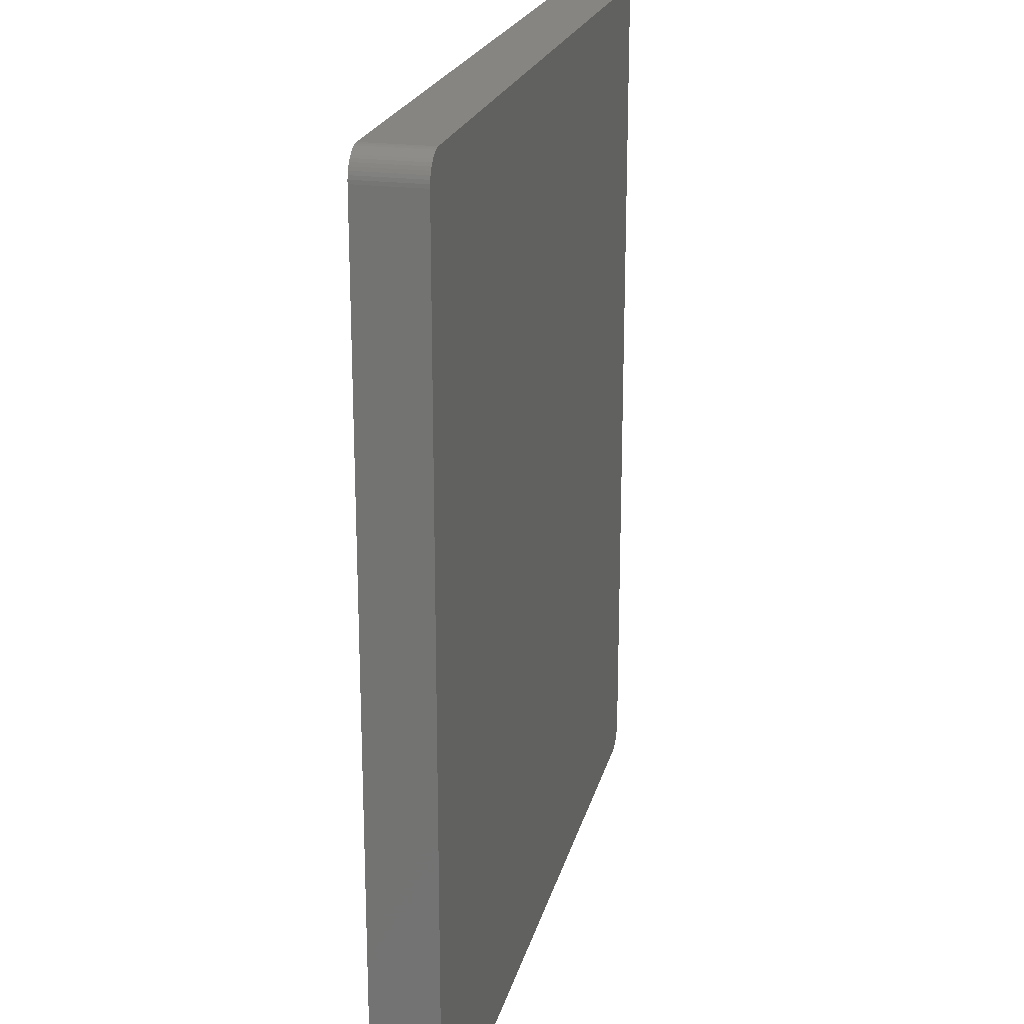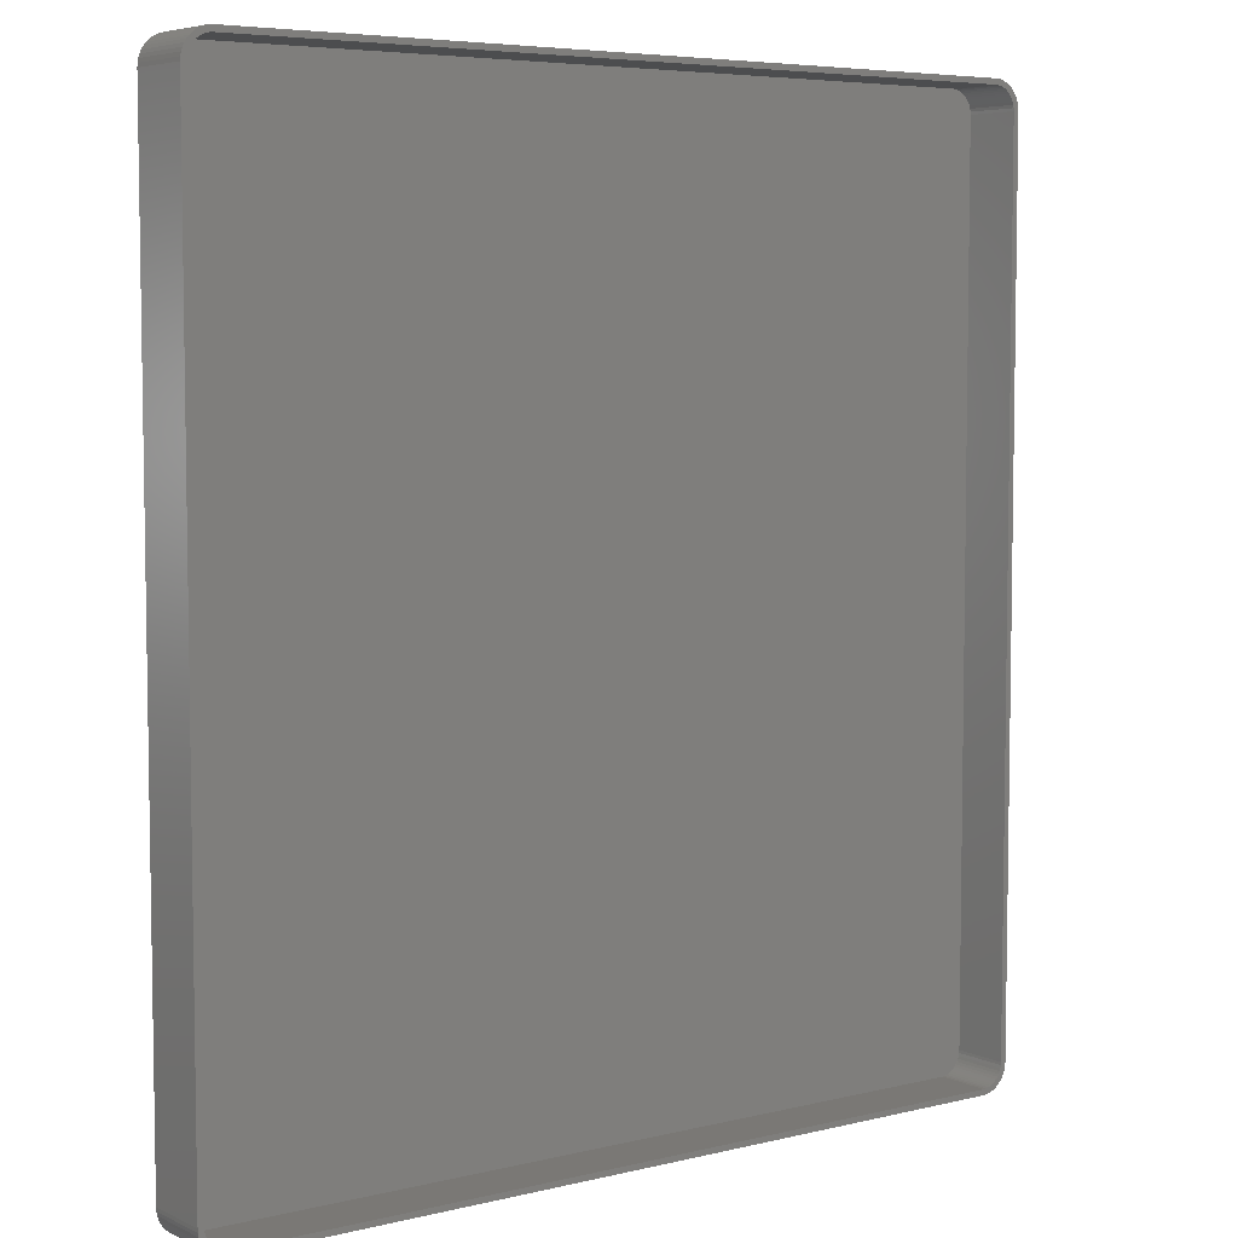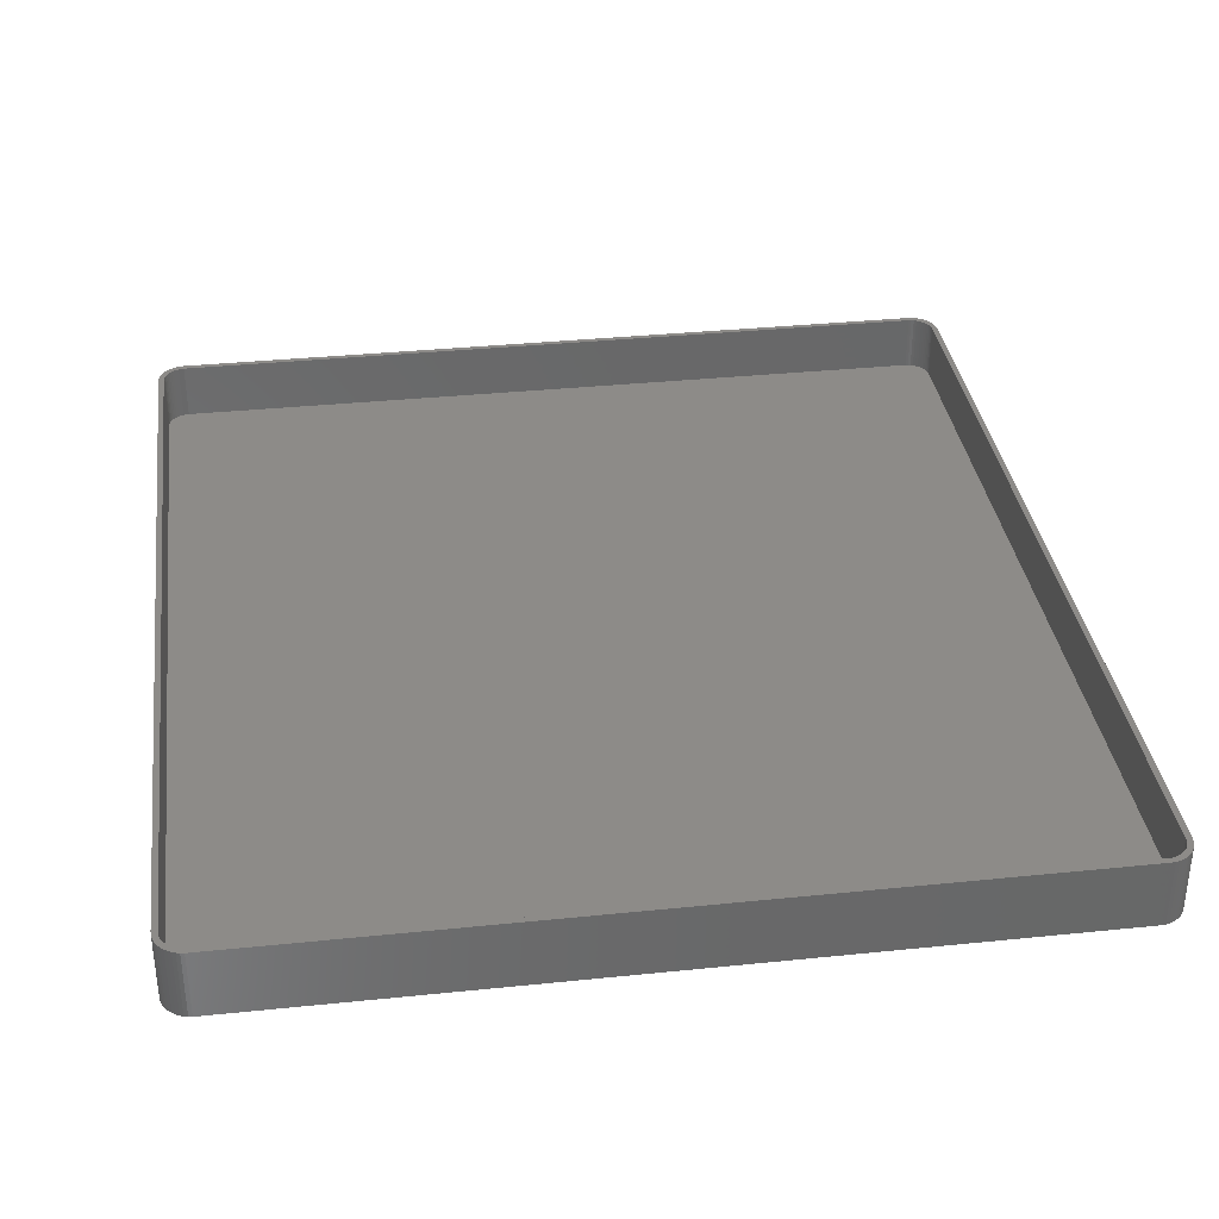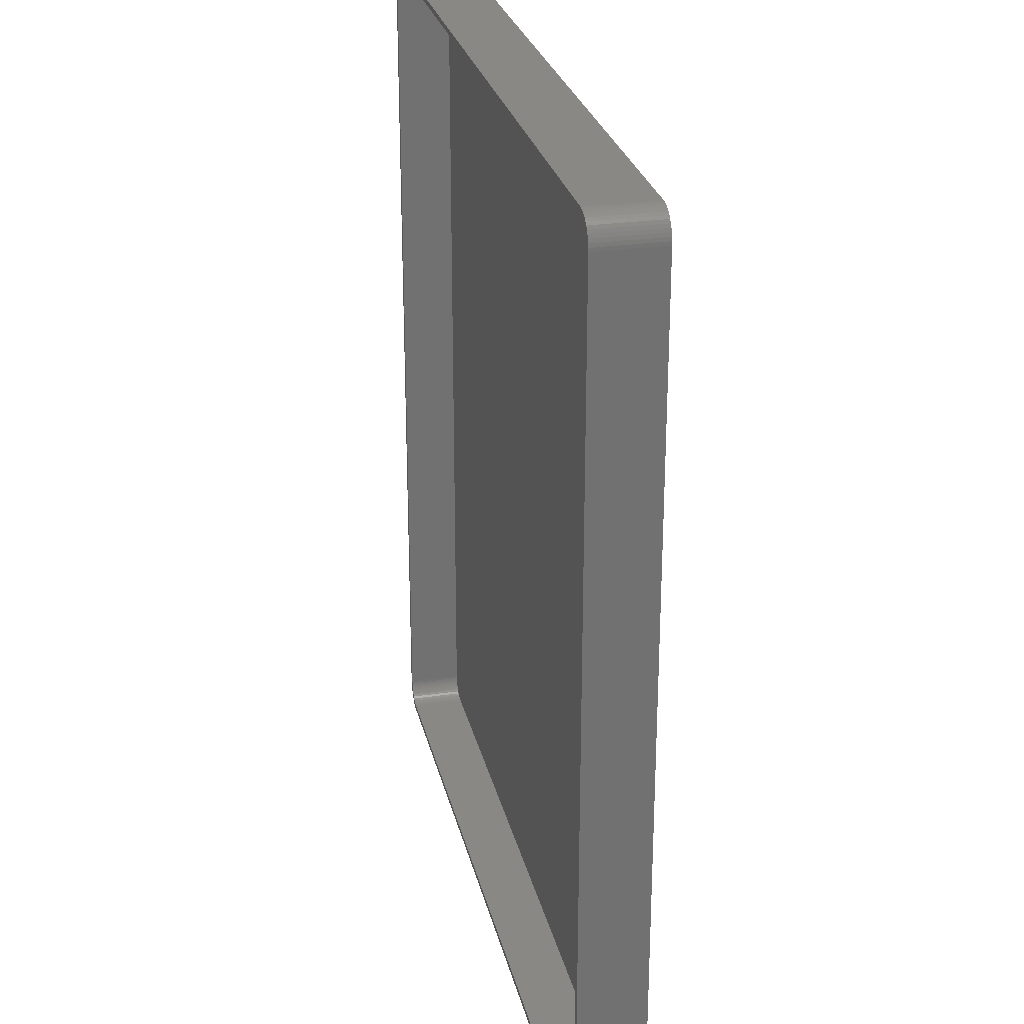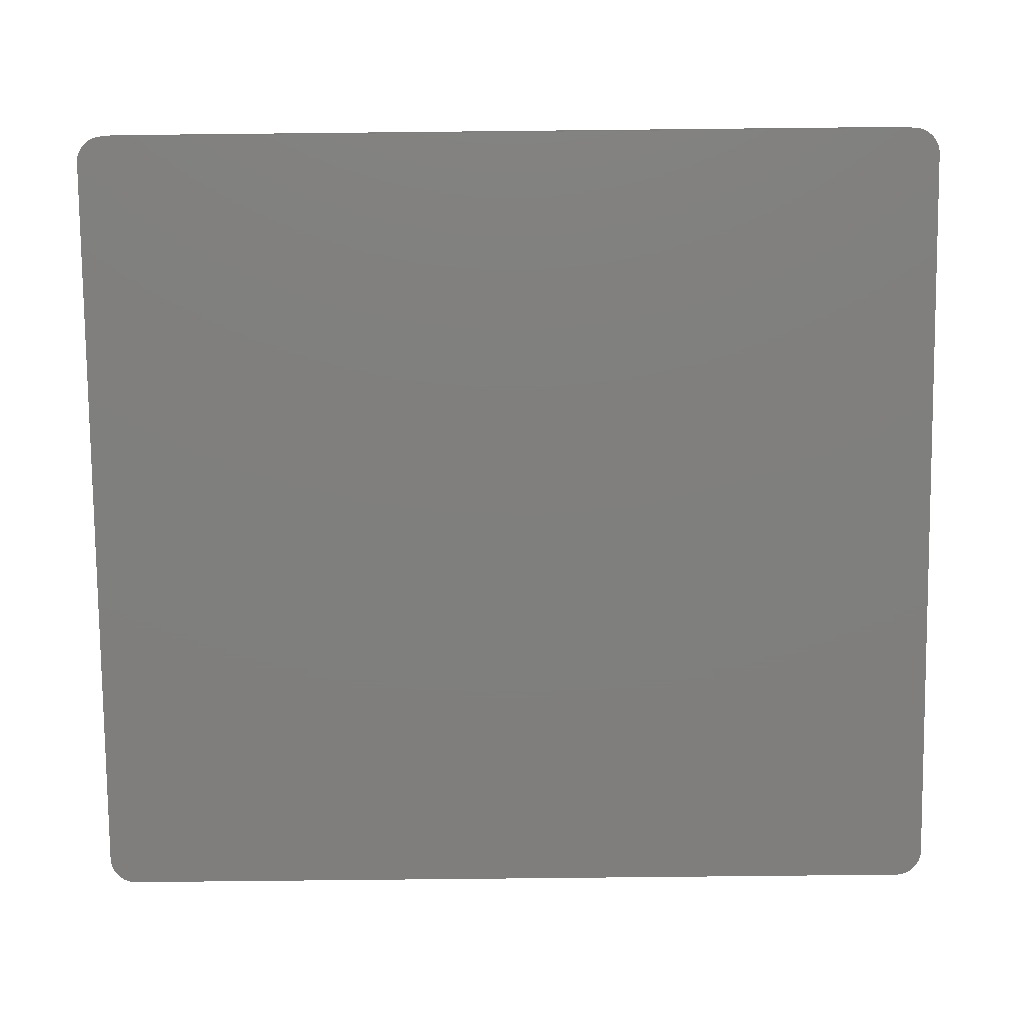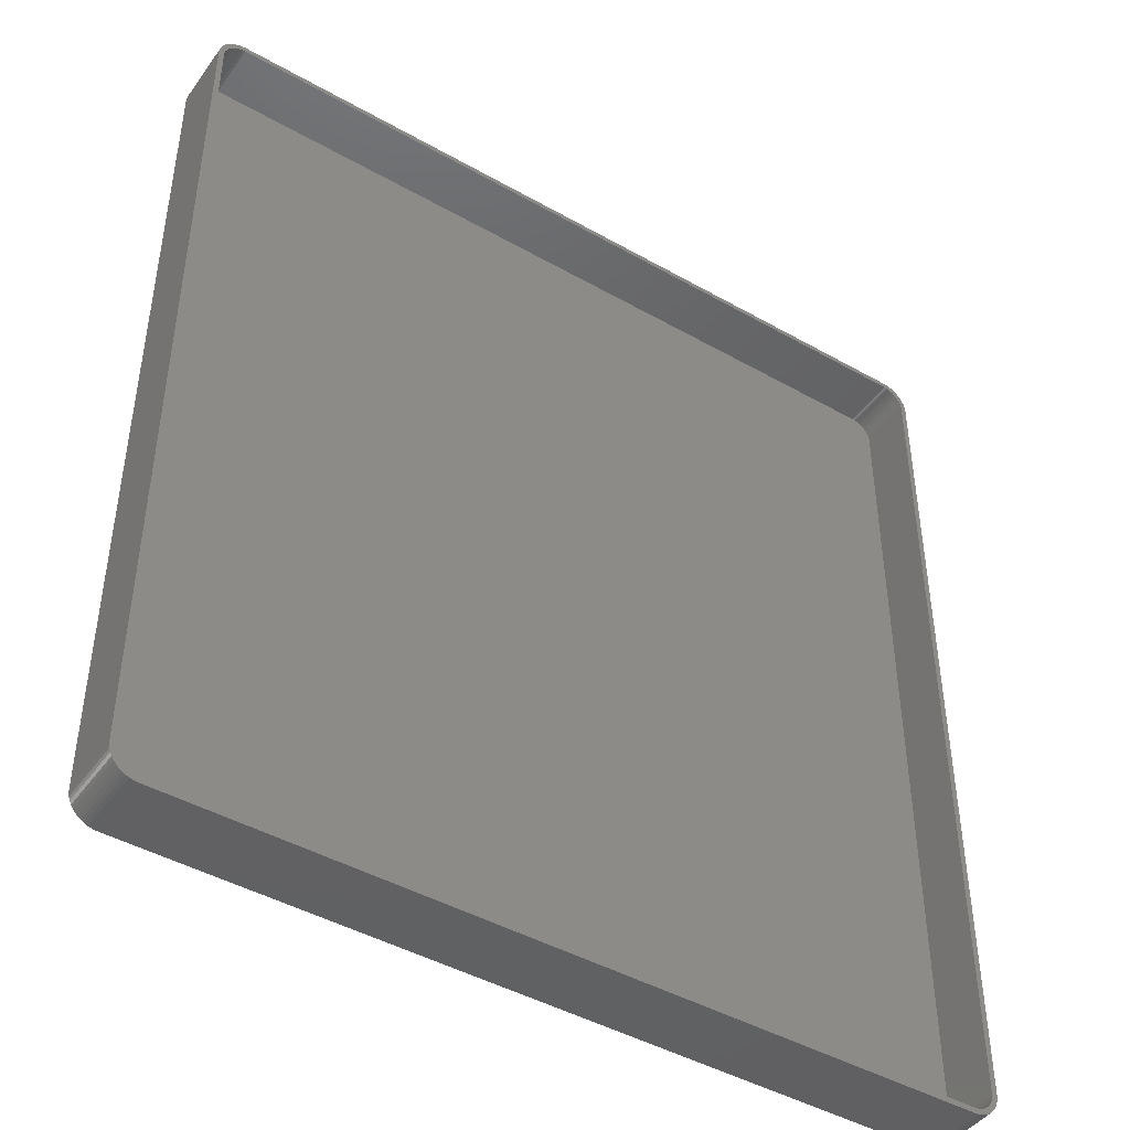
<metadata>
{"format":"stl","ext":"stl","renderer":"f3d","projection":"perspective","resolution":1024,"background":"white","views":[{"elev":21.4,"azim":103.3,"up":"+Y"},{"elev":5.8,"azim":-36.5,"up":"+Y"},{"elev":34.9,"azim":-7.8,"up":"+Z"},{"elev":26.7,"azim":77.4,"up":"+Y"},{"elev":-79.0,"azim":-89.4,"up":"+Z"},{"elev":-44.5,"azim":-33.5,"up":"+Y"}]}
</metadata>
<code>
# stl→obj: 208 verts, 412 faces
v 70.31 82.49 0
v -70.31 82.49 12
v 70.31 82.49 12
v -70.31 82.49 0
v 73.64 80.92 0
v 73.19 81.35 12
v 73.64 80.92 12
v 73.19 81.35 0
v -70.94 82.41 12
v -70.94 82.41 0
v -70.31 -82.49 0
v 70.31 -82.49 12
v -70.31 -82.49 12
v 70.31 -82.49 0
v 70.94 82.41 0
v 70.94 82.41 12
v 75 77.5 12
v 74.96 78.13 0
v 74.96 78.13 12
v 75 77.5 0
v 75 -77.5 12
v 75 -77.5 0
v -73.19 81.35 0
v -73.64 80.92 12
v -73.19 81.35 12
v -73.64 80.92 0
v 74.84 78.74 12
v 74.65 79.34 0
v 74.65 79.34 12
v 74.84 78.74 0
v -71.55 82.26 0
v -72.13 82.02 12
v -71.55 82.26 12
v -72.13 82.02 0
v -75 -77.5 0
v -75 77.5 12
v -75 77.5 0
v -75 -77.5 12
v -74.96 78.13 12
v -74.96 78.13 0
v -74.84 78.74 12
v -74.84 78.74 0
v 74.05 80.44 12
v 74.05 80.44 0
v 73.64 -80.92 12
v 74.05 -80.44 0
v 74.05 -80.44 12
v 73.64 -80.92 0
v 74.65 -79.34 12
v 74.84 -78.74 0
v 74.84 -78.74 12
v 74.65 -79.34 0
v -71.55 -82.26 0
v -70.94 -82.41 12
v -71.55 -82.26 12
v -70.94 -82.41 0
v 74 77.5 12
v 73.97 78 12
v 74 -77.5 12
v 73.87 78.49 12
v 74.96 -78.13 12
v 73.72 78.97 12
v 74.38 79.91 12
v 73.97 -78 12
v 73.51 79.43 12
v 73.87 -78.49 12
v 73.24 79.85 12
v 72.92 80.24 12
v 72.55 80.58 12
v 72.68 81.72 12
v 72.14 80.88 12
v 72.13 82.02 12
v 71.7 81.12 12
v 71.55 82.26 12
v 71.24 81.3 12
v 70.75 81.43 12
v 70.25 81.49 12
v -70.25 81.49 12
v -70.75 81.43 12
v -71.24 81.3 12
v -71.7 81.12 12
v -72.14 80.88 12
v -72.68 81.72 12
v -72.55 80.58 12
v -72.92 80.24 12
v -73.24 79.85 12
v -74.05 80.44 12
v -73.51 79.43 12
v -74.38 79.91 12
v -73.72 78.97 12
v -73.87 78.49 12
v -74.65 79.34 12
v 73.72 -78.97 12
v 74.38 -79.91 12
v 73.51 -79.43 12
v 73.24 -79.85 12
v 72.92 -80.24 12
v 73.19 -81.35 12
v 72.55 -80.58 12
v 72.68 -81.72 12
v 72.14 -80.88 12
v 72.13 -82.02 12
v 71.7 -81.12 12
v 71.55 -82.26 12
v 71.24 -81.3 12
v 70.94 -82.41 12
v 70.75 -81.43 12
v 70.25 -81.49 12
v -70.25 -81.49 12
v -70.75 -81.43 12
v -71.24 -81.3 12
v -71.7 -81.12 12
v -72.13 -82.02 12
v -72.14 -80.88 12
v -72.68 -81.72 12
v -72.55 -80.58 12
v -73.19 -81.35 12
v -72.92 -80.24 12
v -73.64 -80.92 12
v -73.24 -79.85 12
v -74.05 -80.44 12
v -73.51 -79.43 12
v -74.38 -79.91 12
v -73.72 -78.97 12
v -74.65 -79.34 12
v -73.87 -78.49 12
v -74.84 -78.74 12
v -73.97 -78 12
v -74.96 -78.13 12
v -74 -77.5 12
v -74 77.5 12
v -73.97 78 12
v -72.68 81.72 0
v 71.55 82.26 0
v 72.13 82.02 0
v 74.38 79.91 0
v 74.96 -78.13 0
v 72.13 -82.02 0
v 72.68 -81.72 0
v 73.19 -81.35 0
v -73.19 -81.35 0
v -72.68 -81.72 0
v -72.13 -82.02 0
v -74.65 79.34 0
v -74.38 79.91 0
v -74.05 80.44 0
v 72.68 81.72 0
v 74.38 -79.91 0
v 71.55 -82.26 0
v -74.65 -79.34 0
v -74.84 -78.74 0
v -74.96 -78.13 0
v -74.38 -79.91 0
v -73.64 -80.92 0
v -74.05 -80.44 0
v 70.94 -82.41 0
v -70.25 81.49 2
v 70.25 81.49 2
v -72.55 -80.58 2
v -72.92 -80.24 2
v 70.25 -81.49 2
v -70.25 -81.49 2
v -74 -77.5 2
v -73.97 -78 2
v 74 -77.5 2
v 74 77.5 2
v 73.24 79.85 2
v 72.92 80.24 2
v -71.24 -81.3 2
v -71.7 -81.12 2
v -70.75 -81.43 2
v -74 77.5 2
v 73.72 -78.97 2
v 73.87 -78.49 2
v -72.14 -80.88 2
v -73.24 -79.85 2
v -72.92 80.24 2
v -72.55 80.58 2
v -72.14 80.88 2
v -71.7 81.12 2
v 72.14 -80.88 2
v 71.7 -81.12 2
v 71.7 81.12 2
v 72.14 80.88 2
v 71.24 81.3 2
v 73.87 78.49 2
v 73.72 78.97 2
v 72.92 -80.24 2
v 73.24 -79.85 2
v 73.51 -79.43 2
v -73.87 -78.49 2
v -73.72 -78.97 2
v -73.51 -79.43 2
v -73.51 79.43 2
v -73.72 78.97 2
v -73.87 78.49 2
v -73.24 79.85 2
v -71.24 81.3 2
v -70.75 81.43 2
v 71.24 -81.3 2
v 72.55 80.58 2
v 70.75 81.43 2
v 73.97 78 2
v 73.97 -78 2
v 72.55 -80.58 2
v 73.51 79.43 2
v 70.75 -81.43 2
v -73.97 78 2
f 1 2 3
f 2 1 4
f 5 6 7
f 6 5 8
f 4 9 2
f 9 4 10
f 11 12 13
f 12 11 14
f 15 3 16
f 3 15 1
f 17 18 19
f 18 17 20
f 21 20 17
f 20 21 22
f 23 24 25
f 24 23 26
f 27 28 29
f 28 27 30
f 31 32 33
f 32 31 34
f 35 36 37
f 36 35 38
f 37 39 40
f 39 37 36
f 40 41 42
f 41 40 39
f 43 5 7
f 5 43 44
f 19 30 27
f 30 19 18
f 10 33 9
f 33 10 31
f 45 46 47
f 46 45 48
f 49 50 51
f 50 49 52
f 53 54 55
f 54 53 56
f 57 17 19
f 17 57 21
f 58 19 27
f 59 21 57
f 60 27 29
f 21 59 61
f 62 29 63
f 64 61 59
f 65 63 43
f 61 64 51
f 66 51 64
f 19 58 57
f 27 60 58
f 29 62 60
f 67 43 7
f 63 65 62
f 43 67 65
f 68 7 6
f 7 68 67
f 69 6 70
f 6 69 68
f 70 71 69
f 72 71 70
f 72 73 71
f 74 73 72
f 74 75 73
f 16 75 74
f 16 76 75
f 3 76 16
f 3 77 76
f 3 78 77
f 2 78 3
f 2 79 78
f 9 79 2
f 9 80 79
f 33 80 9
f 33 81 80
f 32 81 33
f 32 82 81
f 83 82 32
f 82 83 84
f 25 84 83
f 84 25 85
f 24 85 25
f 85 24 86
f 87 86 24
f 86 87 88
f 89 88 87
f 88 89 90
f 41 91 92
f 90 92 91
f 92 90 89
f 51 66 49
f 93 49 66
f 49 93 94
f 95 94 93
f 94 95 47
f 96 47 95
f 47 96 45
f 97 45 96
f 45 97 98
f 99 98 97
f 98 99 100
f 101 100 99
f 101 102 100
f 103 102 101
f 103 104 102
f 105 104 103
f 105 106 104
f 107 106 105
f 107 12 106
f 108 12 107
f 109 12 108
f 109 13 12
f 110 13 109
f 110 54 13
f 111 54 110
f 111 55 54
f 112 55 111
f 112 113 55
f 114 113 112
f 115 114 116
f 114 115 113
f 117 116 118
f 116 117 115
f 119 118 120
f 121 120 122
f 118 119 117
f 123 122 124
f 125 124 126
f 127 126 128
f 120 121 119
f 129 128 130
f 131 36 130
f 91 41 132
f 38 130 36
f 39 132 41
f 129 130 38
f 132 39 131
f 122 123 121
f 131 39 36
f 124 125 123
f 126 127 125
f 128 129 127
f 133 25 83
f 25 133 23
f 34 83 32
f 83 34 133
f 134 16 74
f 16 134 15
f 135 74 72
f 74 135 134
f 63 44 43
f 44 63 136
f 29 136 63
f 136 29 28
f 51 137 61
f 137 51 50
f 138 100 102
f 100 138 139
f 140 45 98
f 45 140 48
f 141 115 117
f 115 141 142
f 142 113 115
f 113 142 143
f 42 92 144
f 92 42 41
f 144 89 145
f 89 144 92
f 146 24 26
f 24 146 87
f 147 72 70
f 72 147 135
f 8 70 6
f 70 8 147
f 94 52 49
f 52 94 148
f 47 148 94
f 148 47 46
f 61 22 21
f 22 61 137
f 149 102 104
f 102 149 138
f 150 127 151
f 127 150 125
f 152 38 35
f 38 152 129
f 153 125 150
f 125 153 123
f 154 121 155
f 121 154 119
f 155 123 153
f 123 155 121
f 145 87 146
f 87 145 89
f 139 98 100
f 98 139 140
f 156 104 106
f 104 156 149
f 14 106 12
f 106 14 156
f 143 55 113
f 55 143 53
f 14 22 137
f 22 35 20
f 14 137 50
f 22 14 35
f 14 50 52
f 37 20 35
f 14 52 148
f 18 1 30
f 14 148 46
f 30 1 28
f 14 46 48
f 28 1 136
f 14 48 140
f 136 1 44
f 14 140 139
f 44 1 5
f 14 139 138
f 5 1 8
f 14 138 149
f 8 1 147
f 14 149 156
f 147 1 135
f 135 1 134
f 134 1 15
f 35 14 11
f 1 20 37
f 35 11 56
f 20 1 18
f 35 56 53
f 1 37 4
f 35 53 143
f 4 37 10
f 35 143 142
f 10 37 31
f 35 142 141
f 31 37 34
f 35 141 154
f 34 37 133
f 35 154 155
f 133 37 23
f 35 155 153
f 23 37 26
f 35 153 150
f 26 37 146
f 35 150 151
f 146 37 145
f 35 151 152
f 145 37 144
f 144 37 42
f 42 37 40
f 151 129 152
f 129 151 127
f 154 117 119
f 117 154 141
f 56 13 54
f 13 56 11
f 157 77 78
f 77 157 158
f 159 118 116
f 118 159 160
f 161 109 108
f 109 161 162
f 128 163 130
f 163 128 164
f 165 57 166
f 57 165 59
f 167 68 168
f 68 167 67
f 169 112 111
f 112 169 170
f 162 110 109
f 110 162 171
f 130 172 131
f 172 130 163
f 173 66 174
f 66 173 93
f 170 114 112
f 114 170 175
f 171 111 110
f 111 171 169
f 118 176 120
f 176 118 160
f 177 84 85
f 84 177 178
f 179 81 82
f 81 179 180
f 181 103 101
f 103 181 182
f 183 71 73
f 71 183 184
f 185 73 75
f 73 185 183
f 186 62 187
f 62 186 60
f 188 96 189
f 96 188 97
f 190 93 173
f 93 190 95
f 175 116 114
f 116 175 159
f 124 191 126
f 191 124 192
f 122 192 124
f 192 122 193
f 90 194 88
f 194 90 195
f 91 195 90
f 195 91 196
f 86 177 85
f 177 86 197
f 198 79 80
f 79 198 199
f 199 78 79
f 78 199 157
f 182 105 103
f 105 182 200
f 184 69 71
f 69 184 201
f 201 68 69
f 68 201 168
f 158 76 77
f 76 158 202
f 202 75 76
f 75 202 185
f 203 60 186
f 60 203 58
f 166 58 203
f 58 166 57
f 174 64 204
f 64 174 66
f 189 95 190
f 95 189 96
f 205 101 99
f 101 205 181
f 158 166 203
f 166 172 165
f 158 203 186
f 166 158 172
f 158 186 187
f 163 165 172
f 158 187 206
f 204 161 174
f 158 206 167
f 174 161 173
f 158 167 168
f 173 161 190
f 158 168 201
f 190 161 189
f 158 201 184
f 189 161 188
f 158 184 183
f 188 161 205
f 158 183 185
f 205 161 181
f 158 185 202
f 181 161 182
f 182 161 200
f 200 161 207
f 172 158 157
f 161 165 163
f 172 157 199
f 165 161 204
f 172 199 198
f 161 163 162
f 172 198 180
f 162 163 171
f 172 180 179
f 171 163 169
f 172 179 178
f 169 163 170
f 172 178 177
f 170 163 175
f 172 177 197
f 175 163 159
f 172 197 194
f 159 163 160
f 172 194 195
f 160 163 176
f 172 195 196
f 176 163 193
f 172 196 208
f 193 163 192
f 192 163 191
f 191 163 164
f 126 164 128
f 164 126 191
f 120 193 122
f 193 120 176
f 88 197 86
f 197 88 194
f 132 196 91
f 196 132 208
f 131 208 132
f 208 131 172
f 178 82 84
f 82 178 179
f 180 80 81
f 80 180 198
f 206 67 167
f 67 206 65
f 187 65 206
f 65 187 62
f 204 59 165
f 59 204 64
f 188 99 97
f 99 188 205
f 200 107 105
f 107 200 207
f 207 108 107
f 108 207 161

</code>
